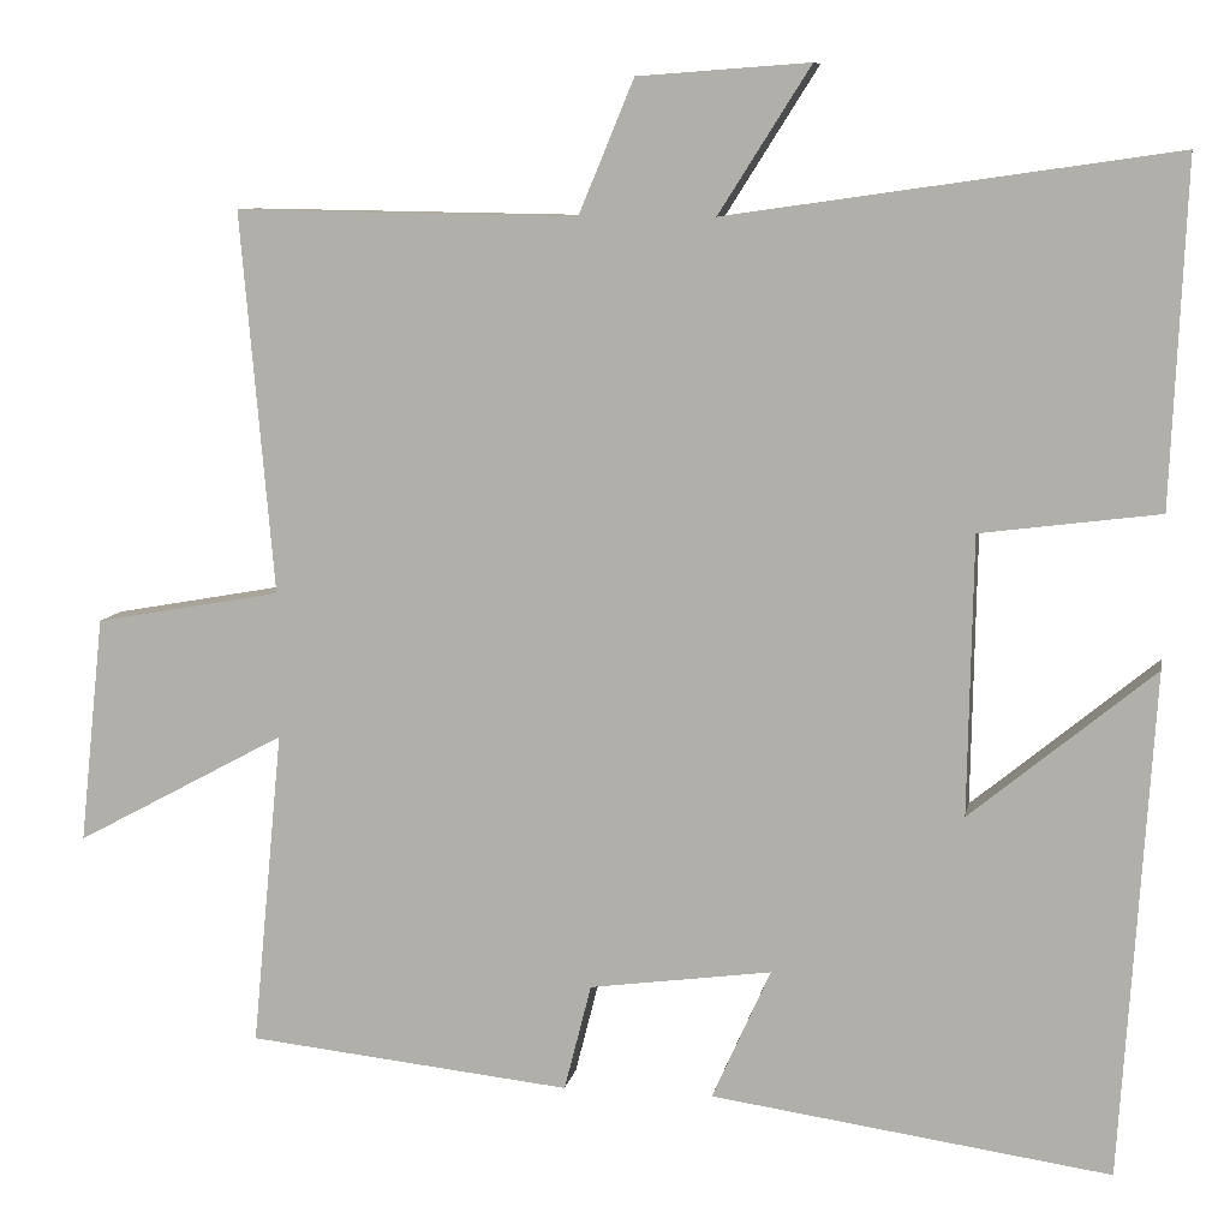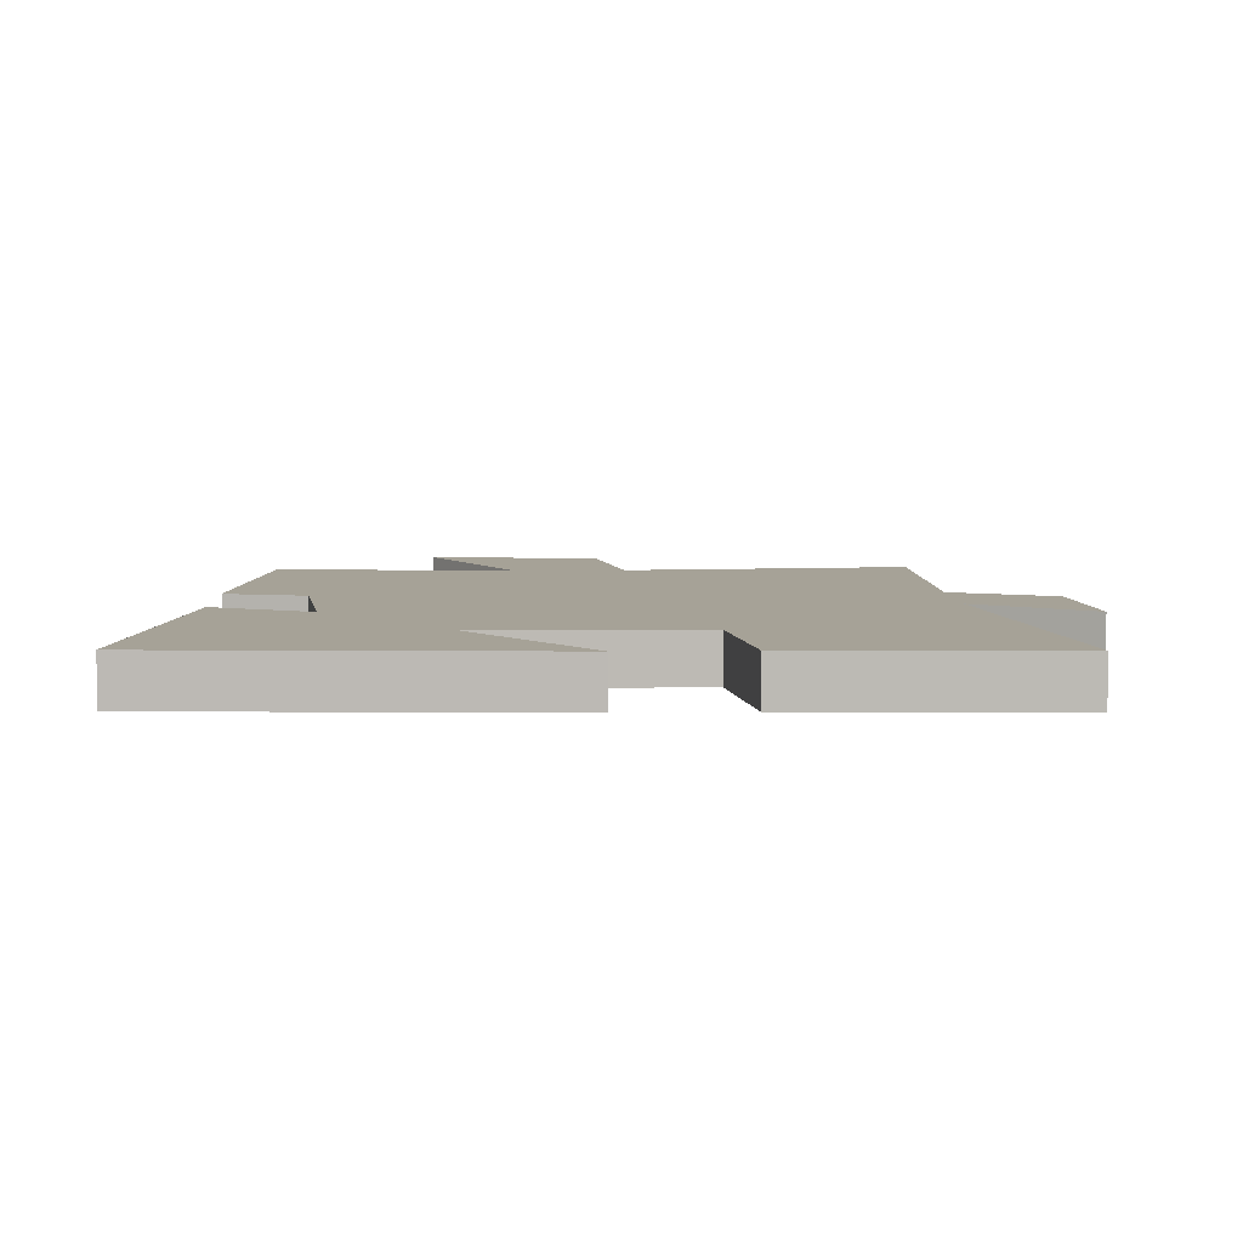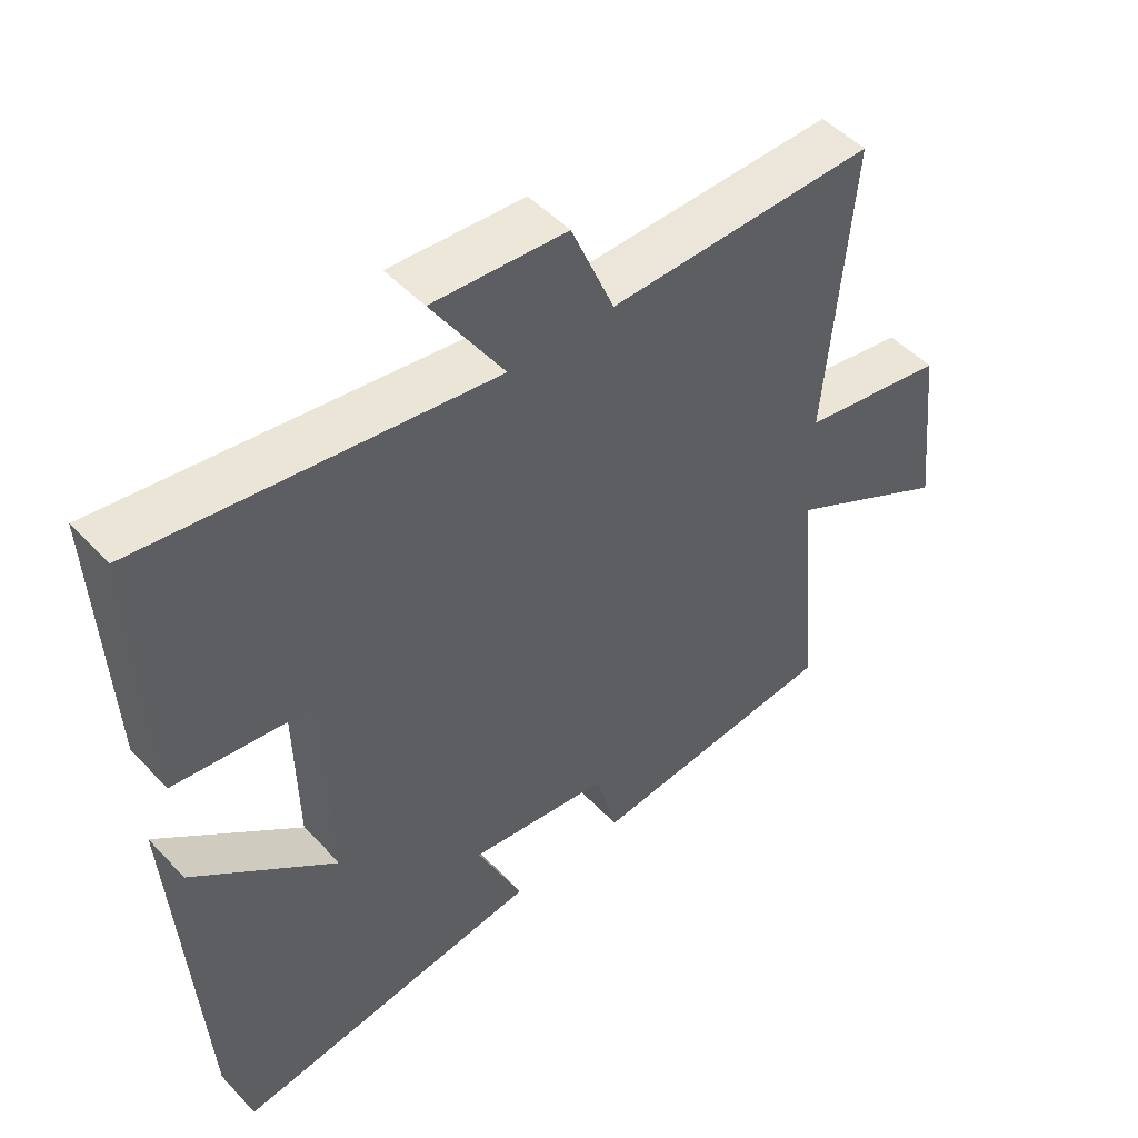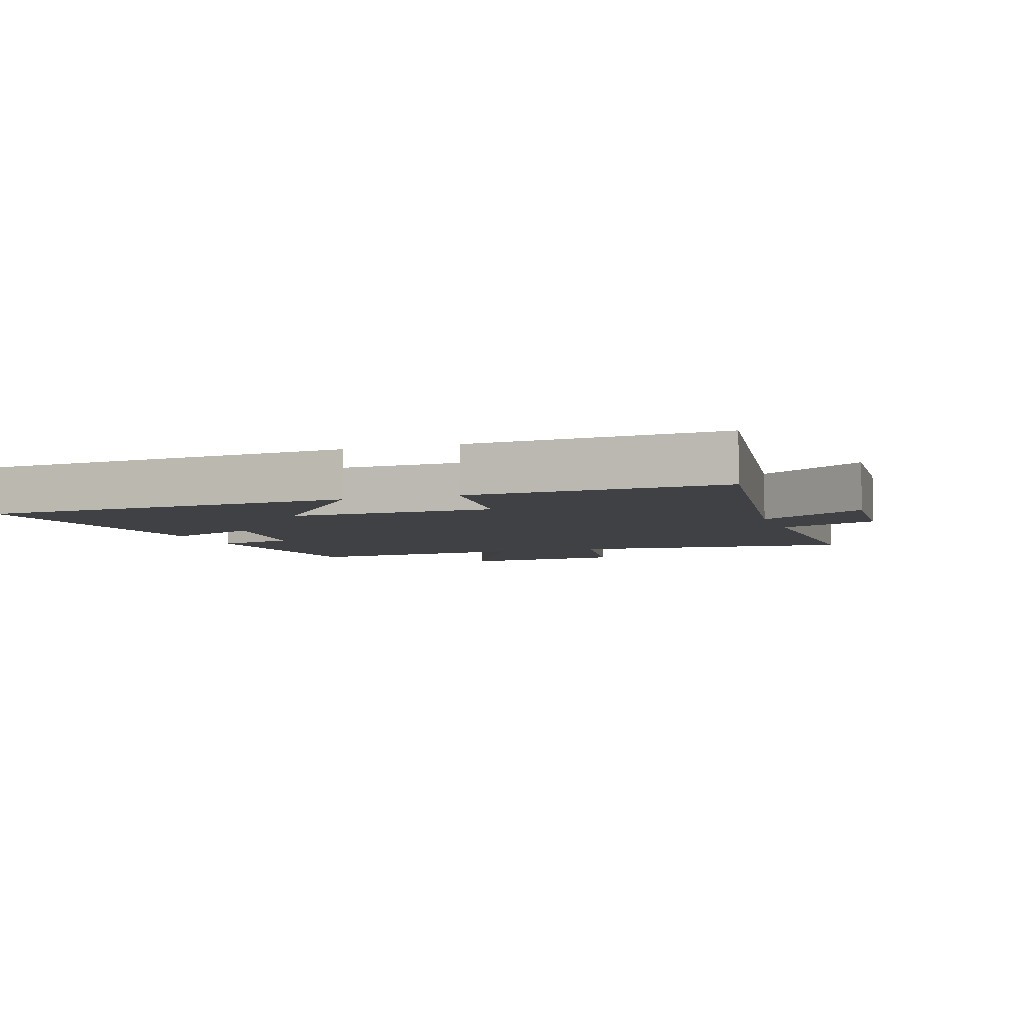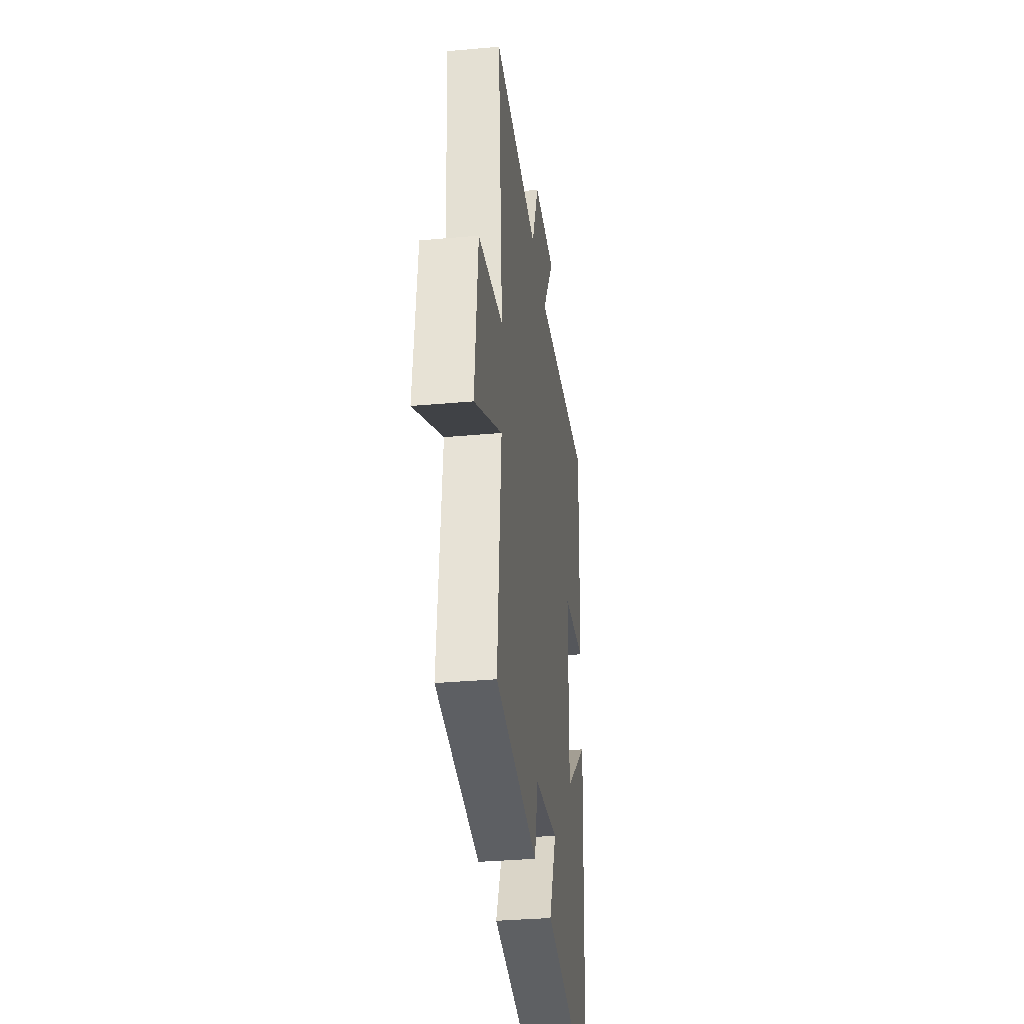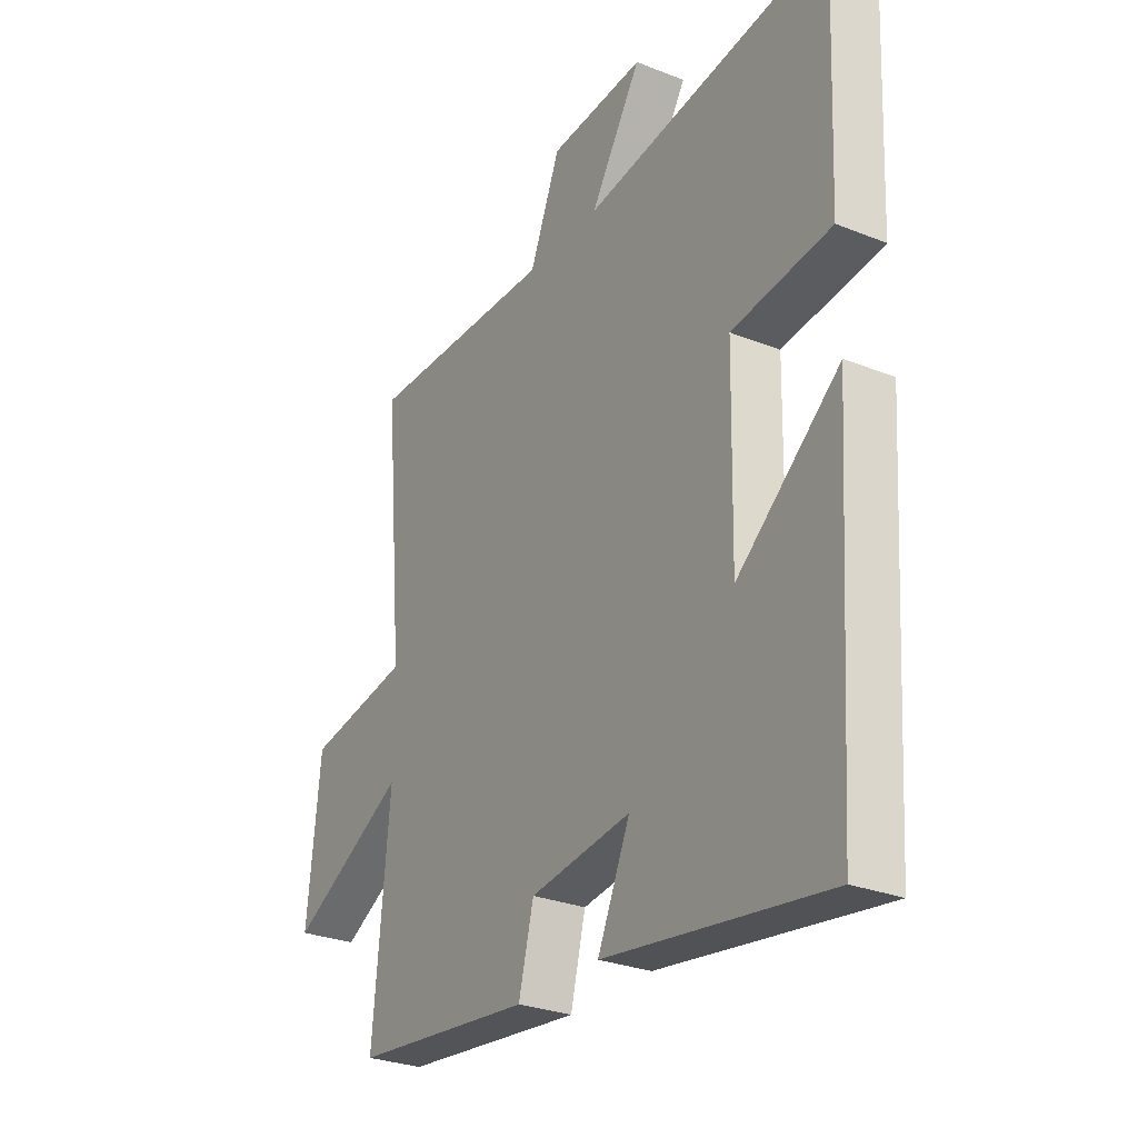
<metadata>
{"format":"obj","ext":"obj","renderer":"f3d","projection":"perspective","resolution":1024,"background":"white","views":[{"elev":8.9,"azim":-169.9,"up":"+Z"},{"elev":6.4,"azim":-92.3,"up":"+Y"},{"elev":49.5,"azim":-41.1,"up":"+Z"},{"elev":-5.3,"azim":-71.2,"up":"+Y"},{"elev":-34.0,"azim":97.0,"up":"+Z"},{"elev":-28.1,"azim":-121.2,"up":"+Z"}]}
</metadata>
<code>
v 0.535 0.07 -0.46
v 0.165 0.07 -0.5
v 0.134 0.07 -0.378
v -0.074 0.07 -0.35
v -0.007 0.07 -0.5
v -0.463 0.07 -0.566
v -0.5 0.07 0.011
v -0.29 0.07 -0.161
v -0.296 0.07 0.157
v -0.5 0.07 0.183
v -0.517 0.07 0.573
v -0.007 0.07 0.5
v -0.112 0.07 0.666
v 0.084 0.07 0.652
v 0.147 0.07 0.5
v 0.538 0.07 0.506
v 0.5 0.07 0.07
v 0.713 0.07 0.032
v 0.741 0.07 -0.228
v 0.5 0.07 -0.098
v 0.535 0 -0.46
v 0.165 0 -0.5
v 0.134 0 -0.378
v -0.074 0 -0.35
v -0.007 0 -0.5
v -0.463 0 -0.566
v -0.5 0 0.011
v -0.29 0 -0.161
v -0.296 0 0.157
v -0.5 0 0.183
v -0.517 0 0.573
v -0.007 0 0.5
v -0.112 0 0.666
v 0.084 0 0.652
v 0.147 0 0.5
v 0.538 0 0.506
v 0.5 0 0.07
v 0.713 0 0.032
v 0.741 0 -0.228
v 0.5 0 -0.098
f 17 18 19 20
f 15 16 17
f 15 17 20
f 12 13 14 15
f 1 2 3
f 20 1 3
f 15 20 3
f 12 15 3
f 9 10 11 12
f 12 3 4
f 9 12 4
f 8 9 4
f 6 7 8
f 5 6 8
f 4 5 8
f 40 39 38 37
f 37 36 35
f 40 37 35
f 35 34 33 32
f 23 22 21
f 23 21 40
f 23 40 35
f 23 35 32
f 32 31 30 29
f 24 23 32
f 24 32 29
f 24 29 28
f 28 27 26
f 28 26 25
f 28 25 24
f 1 21 22 2
f 2 22 23 3
f 3 23 24 4
f 4 24 25 5
f 5 25 26 6
f 6 26 27 7
f 7 27 28 8
f 8 28 29 9
f 9 29 30 10
f 10 30 31 11
f 11 31 32 12
f 12 32 33 13
f 13 33 34 14
f 14 34 35 15
f 15 35 36 16
f 16 36 37 17
f 17 37 38 18
f 18 38 39 19
f 19 39 40 20
f 20 40 21 1

</code>
